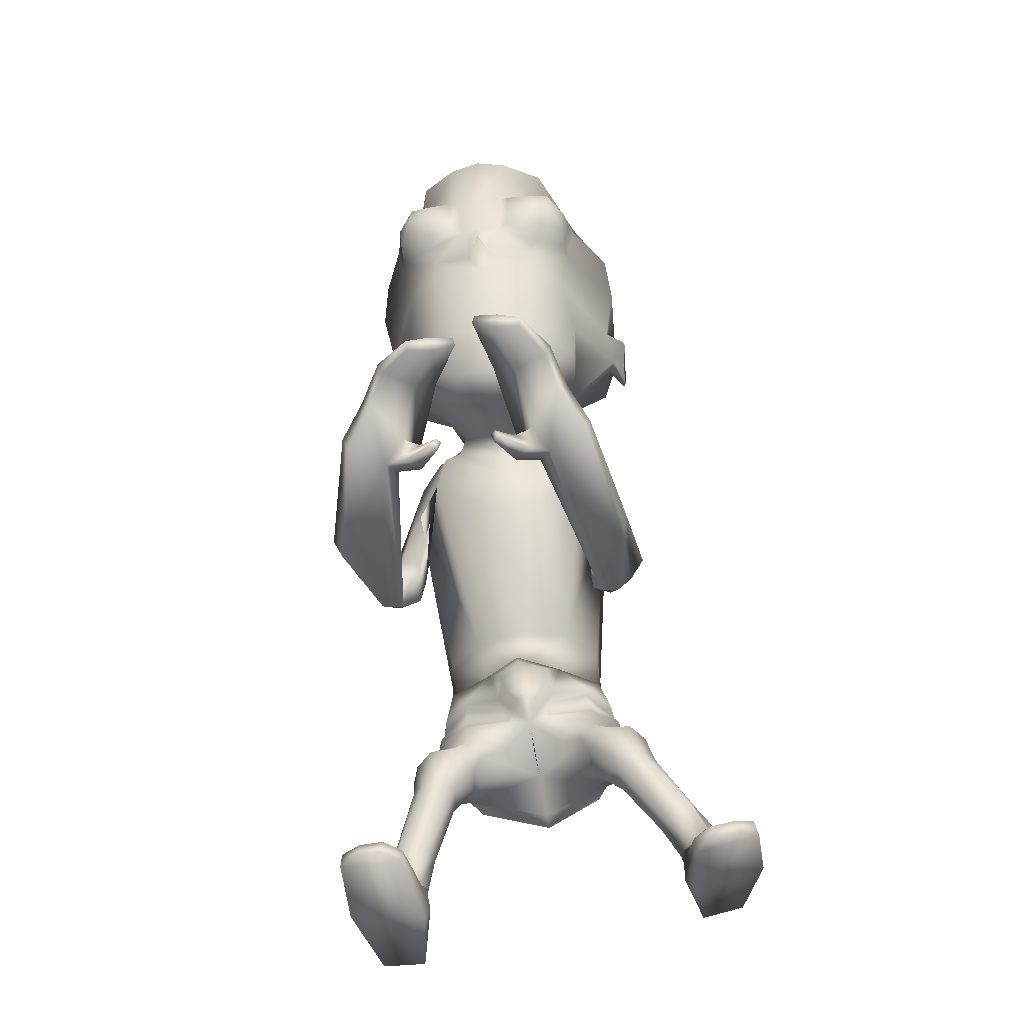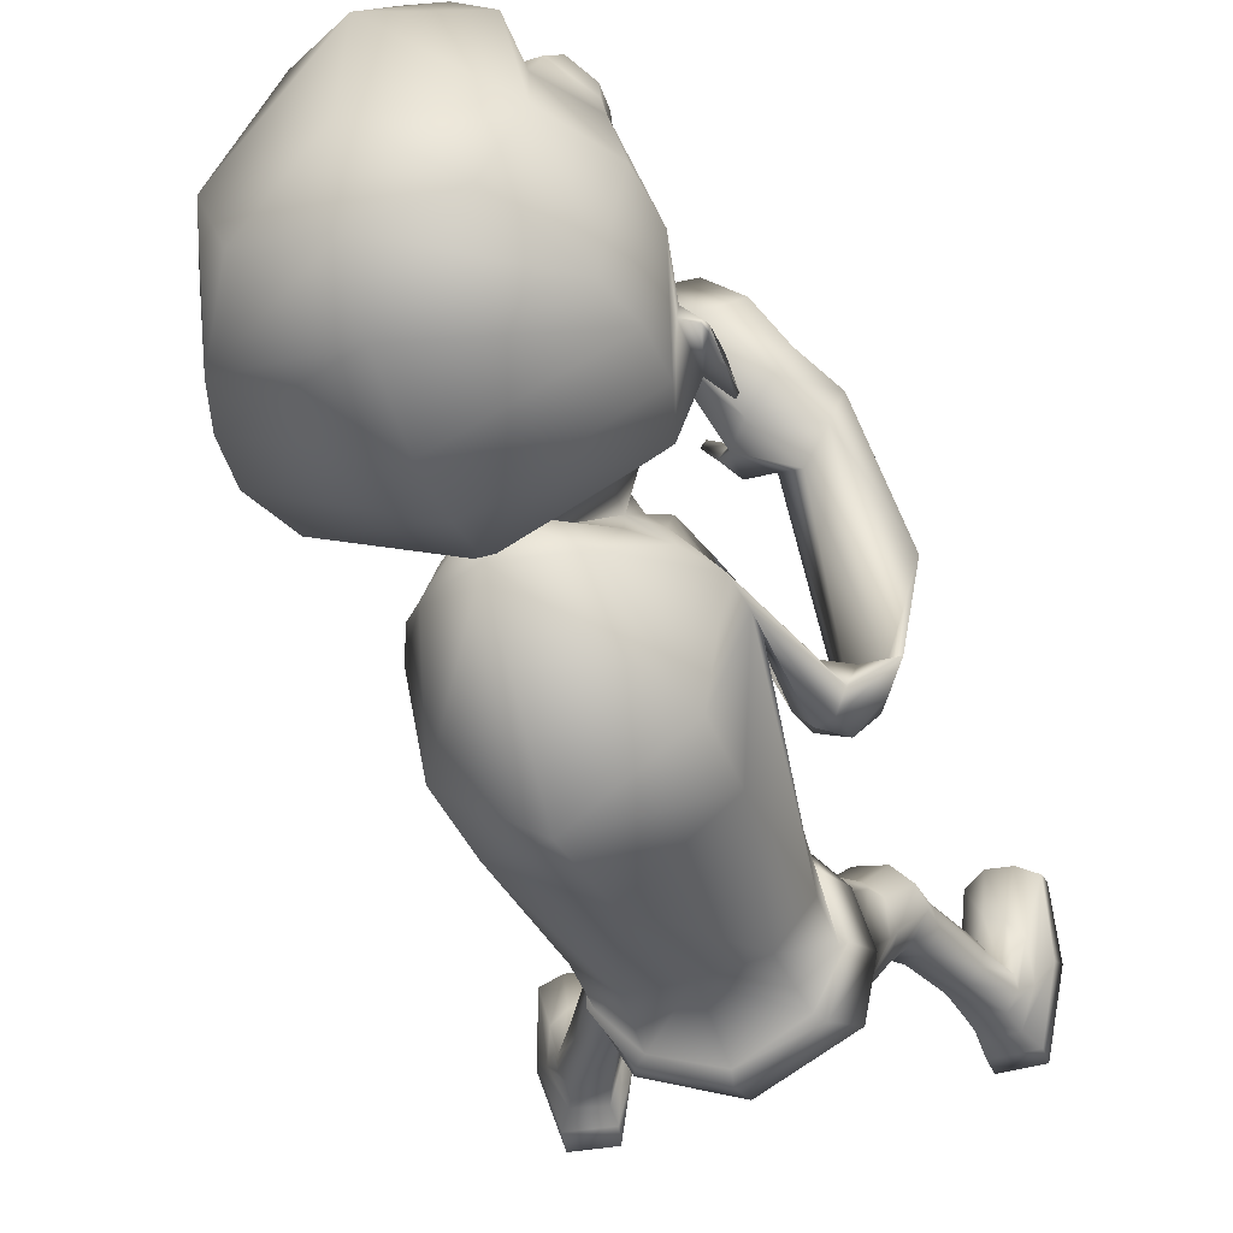
<metadata>
{"format":"obj","ext":"obj","renderer":"f3d","projection":"perspective","resolution":1024,"background":"white","views":[{"elev":-59.0,"azim":14.6,"up":"+Y"},{"elev":-18.3,"azim":-161.9,"up":"+Z"}]}
</metadata>
<code>
o untitled2:Mesh1.001
v 2.842 9.409 5.092
v 2.758 9.084 4.673
v 3.295 10.41 3.783
v 3.247 11.09 4.04
v 2.154 8.248 5.915
v 1.9 7.641 5.421
v 2.791 8.468 5.072
v 0.7122 3.521 -0.9479
v 1.824 4.091 -0.9001
v 2.125 3.528 -0.5091
v 1.78 3.321 -0.3921
v 1.291 6.401 4.822
v 1.435 6.414 4.9
v 1.331 6.597 4.928
v 1.233 6.591 4.872
v 3.487 11.39 3.662
v 3.522 11.29 3.623
v 3.497 11.31 3.55
v 3.48 11.43 3.598
v 3.211 12.68 3.164
v 1.023 13.25 2.451
v 1.133 14.07 3.248
v 3.048 13.27 3.477
v 1.251 14.42 4.172
v 2.459 14.21 4.268
v 3.417 10.33 3.316
v 3.373 10.36 3.242
v 3.441 10.7 3.517
v 3.466 10.68 3.594
v 3.234 11.28 3.826
v 3.168 10.52 3.514
v 2.568 11.73 6.64
v 1.968 11.19 7.148
v 2.128 11.15 7.165
v 2.707 11.53 6.862
v 1.86 10.35 6.925
v 2.052 10.42 6.992
v 2.345 9.991 6.481
v 2.495 10.12 6.676
v 2.95 10.56 5.986
v 2.949 10.56 6.23
v 3.106 11.32 6.11
v 3.073 11.24 6.359
v 2.497 10.95 7.184
v 2.822 11.17 7.013
v 2.451 10.57 7.096
v 2.637 10.34 6.83
v 2.995 10.6 6.574
v 3.044 11.01 6.669
v 2.842 10.74 7.004
v 2.13 4.854 -0.7739
v 1.744 4.672 -1.428
v 1.429 5.628 -1.532
v 1.914 5.773 -0.8959
v 0.8705 4.218 1.142
v 0.9984 4.239 1.017
v 1.122 4.644 0.9447
v 0.8366 4.605 1.218
v 1.333 5.577 0.552
v 1.195 5.085 0.7573
v 1.263 4.625 0.7616
v 1.842 4.826 0.5024
v 1.758 4.695 -1.158
v 1.604 3.864 -1.105
v 0.7047 3.417 -1.137
v 1.785 4.805 0.4198
v 1.993 4.933 -0.06351
v 2.114 4.984 -0.0566
v 1.827 5.762 -0.1372
v 1.311 5.596 0.4198
v 1.919 5.779 -0.08212
v 1.813 5.785 -0.9213
v 2.012 4.806 -0.6954
v 1.313 5.63 -1.387
v 0.407 5.53 -1.58
v 0.4006 5.469 -1.766
v 1.214 4.61 0.582
v 1.165 5.346 0.7797
v 1.149 5.019 0.9317
v 0.4145 6.789 -0.9008
v 1.241 6.719 -0.9829
v 0.6945 5.415 0.8701
v 1.567 6.004 0.9331
v 0.853 5.824 1.33
v 1.968 6.275 0.1864
v 1.858 6.525 -0.573
v 0.4457 9.357 -0.7076
v 1.891 9.094 -0.09448
v 2.324 8.415 2.533
v 1.077 7.068 3.047
v 2.572 8.603 1.733
v 2.576 9.072 1.518
v 0.6225 10.59 -0.3538
v 2.033 10.21 0.3887
v 2.193 8.928 2.876
v 1.114 7.777 3.426
v 2.216 7.132 6.621
v 1.826 7.312 6.689
v 1.741 7.124 6.573
v 2.157 7.003 6.541
v 2.562 9.495 1.825
v 0.949 11.67 2.026
v 1.828 10.99 1.952
v 1.916 8.957 3.043
v 1.119 8.116 3.55
v 2.278 9.362 2.364
v 2.181 9.515 2.547
v 2.332 10.07 2.082
v 0.6047 4.085 -1.647
v 2.272 4.235 -0.4931
v 1.866 4.324 0.4419
v 2.242 4.356 0.07922
v 1.152 4.227 0.618
v 1.559 3.94 0.6332
v 1.89 3.705 0.6156
v 2.201 3.82 0.3722
v 2.349 3.833 0.1091
v 2.353 3.736 -0.2788
v 0.7704 3.7 -0.2108
v 1.669 3.359 0.0542
v 1.294 3.791 0.3161
v 1.671 3.54 0.454
v 3.397 0.1672 0.5127
v 4.333 0.3608 0.4311
v 4.082 0.2387 0.6449
v 3.699 0.1528 0.6965
v 2.415 3.296 -0.3072
v 2.03 3.139 -0.2662
v 2.741 3.456 -0.05446
v 2.517 3.49 0.58
v 2.707 3.491 0.2625
v 2.116 3.378 0.76
v 1.785 3.212 0.4435
v 1.764 3.104 0.0471
v 2.593 3.096 -0.375
v 2.347 2.91 -0.4089
v 2.802 3.151 -0.1628
v 2.677 2.934 0.3869
v 2.818 3.062 0.1237
v 2.454 2.809 0.5021
v 2.201 2.759 0.2831
v 2.179 2.782 -0.07522
v 3.042 2.267 -0.6507
v 2.783 2.112 -0.6594
v 3.234 2.284 -0.4837
v 3.294 2.076 -0.1383
v 3.326 2.204 -0.301
v 3.079 1.917 -0.1205
v 2.845 1.898 -0.2151
v 2.731 1.956 -0.4416
v 3.447 1.712 -0.9481
v 3 1.611 -0.9186
v 3.642 1.723 -0.7317
v 3.536 1.541 -0.4005
v 3.664 1.643 -0.5195
v 3.349 1.411 -0.3374
v 3.143 1.36 -0.3651
v 2.972 1.422 -0.5451
v 3.585 1.466 -1.129
v 3.116 1.329 -1.105
v 3.902 1.337 -0.5946
v 3.767 0.9841 0.1669
v 3.941 1.134 -0.06144
v 3.523 0.9122 0.2807
v 3.29 0.9535 -0.02112
v 3.03 1.079 -0.455
v 3.654 0.371 0.7694
v 4.011 0.4474 0.7222
v 4.295 0.5592 0.5489
v 4.185 0.9211 -0.4377
v 3.751 1.243 -1.368
v 3.093 1.082 -1.305
v 3.013 0.7585 -0.5211
v 3.359 0.3784 0.5954
v 4.254 0.697 -0.5329
v 3.753 1.05 -1.577
v 3.114 0.913 -1.512
v 3.116 0.5252 -0.6137
v 2.237 7.736 0.8739
v 2.054 7.721 1.152
v 2.705 7.815 1.065
v 2.488 7.804 0.8115
v 2.194 7.779 1.521
v 2.534 7.811 1.497
v 2.245 7.351 1.423
v 2.76 7.449 1.415
v 3.116 7.346 1.275
v 2.833 7.273 0.9929
v 2.394 7.279 0.7858
v 2.043 7.325 1.009
v 2.894 7.163 1.384
v 2.463 7.128 1.306
v 2.247 6.74 3.942
v 2.674 6.875 4.28
v 2.982 6.199 2.65
v 3.125 6.415 2.797
v 2.926 6.66 4.661
v 2.78 6.297 4.742
v 2.279 7.038 1.034
v 2.603 6.947 1.036
v 2.138 6.453 4.383
v 1.93 6.619 4.163
v 0.8296 3.981 0.7039
v 0.7877 3.828 0.2325
v 1.927 7.299 4.577
v 2.393 7.342 4.839
v 2.663 7.152 5.155
v 1.592 7.039 4.441
v 2.502 6.908 5.309
v 1.906 6.905 4.664
v 1.644 7.75 5.779
v 2.126 7.648 5.83
v 2.531 7.435 5.831
v 1.852 7.337 5.592
v 1.477 7.495 5.656
v 2.44 7.214 5.821
v 1.827 6.537 4.473
v 1.538 6.531 4.321
v 1.599 6.817 4.631
v 1.402 6.821 4.527
v 1.369 7.331 6.644
v 1.43 7.452 6.698
v 1.791 9.028 3.451
v 1.145 8.554 3.813
v 1.781 9.327 2.974
v 1.047 11.5 2.588
v 1.686 10.83 2.378
v 1.064 11.04 2.736
v 1.431 10.59 2.559
v 1.94 10.14 2.447
v 1.008 9.453 2.812
v 1.854 9.779 3.139
v 1.009 10.74 2.609
v 0.952 11.58 2.073
v 2.906 11.31 2.614
v 1.275 7.487 5.036
v 1.812 7.507 4.885
v 2.127 9.262 3.57
v 0.9751 12.39 2.163
v 3.204 12.09 2.841
v 1.353 7.456 5.644
v 1.6 11.13 7.343
v 1.556 10.33 7.057
v 3.454 12.62 4.797
v 3.477 11.85 4.444
v 2.106 12.2 7.401
v 1.639 12.22 7.556
v 2.978 13.73 5.079
v 1.392 14.33 5.334
v 2.646 12.56 6.858
v 2.691 8.429 4.589
v 1.553 13.66 6.731
v 1.42 8.121 6.098
v 2.788 9.747 5.88
v 2.315 9.353 6.461
v 1.718 9.658 6.755
v 1.651 9.711 6.944
v 1.567 9.759 7.165
v 1.507 9.308 6.711
v 1.536 9.944 6.91
v 0.7872 4.976 1.212
v 0.7395 5.251 1.132
v 1.086 4.081 0.6956
v 0.7113 5.426 1.085
v 1.058 4.227 0.8143
v 1.705 10.18 6.889
v 1.547 10.16 6.992
v -0.1739 9.478 5.497
v -0.7916 11.17 4.552
v -0.9147 10.49 4.332
v -0.2013 9.154 5.084
v 0.6694 8.283 6.125
v -0.1433 8.537 5.49
v 0.7749 7.666 5.584
v -0.3707 3.219 -0.1258
v -0.7883 3.405 -0.1029
v -0.6403 3.98 -0.5355
v 0.3033 6.374 4.916
v 0.3867 6.558 4.95
v 0.3146 6.565 5.037
v 0.196 6.389 5.041
v -1.106 11.47 4.245
v -1.114 11.51 4.181
v -1.145 11.39 4.14
v -1.152 11.37 4.218
v -0.9443 12.74 3.673
v -0.6938 13.33 3.934
v 0.09642 14.24 4.557
v -1.155 10.42 3.914
v -1.119 10.77 4.188
v -1.114 10.79 4.108
v -1.13 10.45 3.831
v -0.8271 11.35 4.339
v -0.8559 10.6 4.04
v 0.506 11.76 6.897
v 0.4225 11.57 7.149
v 1.045 11.17 7.301
v 1.197 11.2 7.245
v 1.061 10.44 7.117
v 1.23 10.37 7.004
v 0.5523 10.16 6.923
v 0.6507 10.03 6.698
v 0.01677 10.62 6.602
v -0.04158 10.61 6.366
v -0.0614 11.29 6.753
v -0.152 11.37 6.519
v 0.338 11.21 7.326
v 0.6883 10.98 7.412
v 0.7024 10.6 7.317
v 0.4555 10.38 7.106
v 0.05316 10.65 6.947
v 0.03757 11.06 7.048
v 0.3069 10.78 7.324
v -0.9786 4.703 -0.25
v -0.9078 5.662 -0.3488
v -0.643 5.559 -1.152
v -0.7914 4.571 -1.02
v 0.5162 4.579 1.037
v 0.7152 4.21 1.059
v 0.1252 5.463 0.7934
v -0.2859 4.658 0.8658
v 0.3432 4.527 0.9044
v 0.3436 4.988 0.9001
v -0.7327 4.596 -0.7514
v -0.4017 3.749 -0.8335
v -0.2575 4.648 0.7674
v -0.7409 4.808 0.4396
v -0.6255 4.774 0.3876
v -0.5632 5.637 0.3435
v -0.6324 5.639 0.427
v 0.1075 5.495 0.6654
v -0.8229 5.681 -0.4115
v -0.8385 4.669 -0.2192
v -0.4879 5.569 -1.055
v 0.34 4.521 0.7175
v 0.4281 4.936 1.046
v 0.3376 5.244 0.9242
v -0.3766 6.675 -0.6574
v 0.04344 5.946 1.23
v -0.5915 6.19 0.7186
v -0.7814 6.448 -0.03533
v -0.7768 9.073 0.3936
v -0.2868 8.481 3.057
v -0.8007 8.64 2.403
v -0.8809 9.117 2.175
v -0.7285 10.2 0.8324
v -0.06799 9.003 3.293
v 0.257 6.936 6.77
v 0.2628 6.821 6.661
v 0.6437 6.933 6.494
v 0.6357 7.103 6.658
v -0.7652 9.559 2.433
v 0.06401 11.05 2.259
v 0.2282 9.011 3.337
v -0.17 9.572 2.955
v -0.3482 9.387 2.826
v -0.4354 10.15 2.556
v -0.9785 4.089 0.02506
v -0.7672 4.187 0.5682
v -0.2827 4.161 0.7691
v 0.4585 4.158 0.7176
v -0.5868 3.641 0.7796
v -0.1997 3.541 0.889
v 0.1079 3.809 0.824
v -0.817 3.654 0.5851
v -0.9497 3.581 0.2152
v -0.1286 3.25 0.2595
v -0.02585 3.408 0.6502
v 0.2878 3.702 0.4305
v -1.054 0.272 1.382
v -1.314 0.2923 1.622
v -1.708 0.3181 1.63
v -2.009 0.3351 1.449
v -0.5945 3.03 0.06757
v -0.9911 3.137 0.1666
v -1.225 3.241 0.5213
v -1.083 3.267 0.8118
v -0.7945 3.273 1.049
v -0.3496 3.202 1.082
v -0.1337 3.093 0.6636
v -0.2345 3.012 0.2742
v -0.8194 2.74 0.02311
v -1.091 2.866 0.1199
v -1.245 2.875 0.3762
v -1.167 2.788 0.6509
v -0.9422 2.706 0.8737
v -0.6731 2.642 0.9298
v -0.4792 2.646 0.6552
v -0.552 2.663 0.3027
v -1.072 1.848 -0.1403
v -1.353 1.934 -0.06911
v -1.5 1.907 0.1377
v -1.524 1.814 0.3344
v -1.425 1.703 0.4824
v -1.179 1.604 0.447
v -0.9752 1.641 0.301
v -0.9341 1.718 0.05601
v -1.206 1.289 -0.3692
v -1.661 1.282 -0.2846
v -1.795 1.255 -0.03723
v -1.749 1.185 0.1716
v -1.576 1.123 0.2603
v -1.353 1.049 0.2739
v -1.153 1.05 0.1961
v -1.046 1.134 -0.01741
v -1.285 0.9424 -0.53
v -1.766 0.9796 -0.4464
v -1.923 0.922 0.1092
v -1.833 0.9087 0.6652
v -1.604 0.8775 0.8845
v -1.336 0.8696 0.9589
v -1.158 0.7906 0.6049
v -1.006 0.8139 0.1084
v -1.66 0.5465 1.621
v -1.293 0.5255 1.611
v -1.984 0.5645 1.487
v -1.93 0.6127 -0.5926
v -2.103 0.5789 0.4409
v -1.255 0.5837 -0.6825
v -0.9484 0.5044 0.1336
v -1.037 0.5013 1.384
v -1.943 0.3469 -0.7175
v -2.15 0.3301 0.4396
v -1.293 0.324 -0.8052
v -1.027 0.249 0.1493
v -0.8956 7.754 1.555
v -1.144 7.829 1.335
v -1.403 7.977 1.37
v -1.531 8.003 1.677
v -1.23 7.877 2.018
v -0.9115 7.798 1.948
v -1.558 7.62 2.012
v -1.095 7.427 1.86
v -1.832 7.495 1.692
v -2.014 7.572 2.075
v -1.031 7.406 1.404
v -1.449 7.463 1.303
v -1.782 7.382 2.021
v -1.144 6.95 4.903
v -0.8323 6.827 4.48
v -1.386 7.283 1.779
v -1.897 6.474 3.237
v -1.126 6.348 5.346
v -1.266 6.723 5.337
v -2.006 6.687 3.437
v -1.323 7.188 1.482
v -0.5018 6.668 4.527
v -0.6344 6.497 4.798
v -1.673 7.167 1.613
v -0.6624 7.367 5.353
v -0.3329 7.312 4.933
v -0.8235 7.169 5.728
v -0.08279 7.043 4.678
v -0.3011 6.91 5.001
v -0.6421 6.906 5.797
v -0.02371 7.545 6.112
v 0.388 7.651 5.856
v -0.3903 7.341 6.285
v 0.4718 7.411 5.656
v 0.1061 7.276 5.779
v -0.3265 7.129 6.219
v -0.08687 6.551 4.538
v -0.3063 6.561 4.78
v -0.0282 6.813 4.858
v 0.1206 6.814 4.691
v 0.9921 7.247 6.488
v 1.013 7.133 6.4
v 0.4402 9.069 3.664
v 0.3186 9.376 3.209
v 0.3373 10.88 2.612
v 0.6246 10.62 2.699
v 0.05961 10.21 2.751
v 0.3057 9.827 3.366
v -0.8112 11.37 3.081
v 0.7183 7.532 5.046
v 0.1479 9.318 3.866
v -1.029 12.15 3.361
v -0.7856 12.69 5.317
v -0.9071 11.92 4.988
v 1.148 12.21 7.519
v -0.2256 13.78 5.471
v 0.5008 12.6 7.123
v -0.1653 8.498 5.004
v 0.07826 9.809 6.233
v 0.669 9.391 6.679
v 1.318 9.667 6.807
v 1.431 9.716 6.972
v 0.5647 4.023 0.7623
v 0.6049 4.18 0.8802
v 1.369 10.19 6.931
f 1 2 3 4
f 5 6 7 1
f 8 9 10 11
f 12 13 14 15
f 16 17 18 19
f 20 21 22 23
f 23 22 24 25
f 26 27 28 29
f 30 4 16 19
f 3 31 27 26
f 18 17 29 28
f 32 33 34 35
f 33 36 37 34
f 36 38 39 37
f 38 40 41 39
f 40 42 43 41
f 42 32 35 43
f 35 34 44 45
f 34 37 46 44
f 37 39 47 46
f 39 41 48 47
f 41 43 49 48
f 43 35 45 49
f 50 45 44 46
f 50 46 47 48
f 50 48 49 45
f 51 52 53 54
f 55 56 57 58
f 59 60 61 62
f 63 9 64 52
f 9 8 65 64
f 66 67 68 62
f 69 70 59 71
f 72 69 71 54
f 67 73 51 68
f 73 63 52 51
f 74 72 54 53
f 75 74 53 76
f 77 66 62 61
f 60 59 78 79
f 61 60 79 57
f 74 75 80 81
f 82 70 83 84
f 70 69 85 83
f 72 74 81 86
f 81 80 87 88
f 84 83 89 90
f 83 85 91 89
f 86 81 88 92
f 88 87 93 94
f 90 89 95 96
f 97 98 99 100
f 92 88 94 101
f 94 93 102 103
f 96 95 104 105
f 95 106 107 104
f 101 94 103 108
f 109 52 64 65
f 63 73 110 9
f 67 66 111 112
f 66 77 113 111
f 111 114 115 116
f 112 111 116 117
f 9 110 118 10
f 119 8 11 120
f 114 121 122 115
f 123 124 125 126
f 11 10 127 128
f 10 118 129 127
f 117 116 130 131
f 116 115 132 130
f 115 122 133 132
f 120 11 128 134
f 128 127 135 136
f 127 129 137 135
f 131 130 138 139
f 130 132 140 138
f 132 133 141 140
f 134 128 136 142
f 136 135 143 144
f 135 137 145 143
f 139 138 146 147
f 138 140 148 146
f 140 141 149 148
f 142 136 144 150
f 144 143 151 152
f 143 145 153 151
f 147 146 154 155
f 146 148 156 154
f 148 149 157 156
f 150 144 152 158
f 152 151 159 160
f 151 153 161 159
f 155 154 162 163
f 154 156 164 162
f 156 157 165 164
f 158 152 160 166
f 162 164 167 168
f 163 162 168 169
f 159 161 170 171
f 160 159 171 172
f 166 160 172 173
f 164 165 174 167
f 171 170 175 176
f 172 171 176 177
f 173 172 177 178
f 167 174 123 126
f 168 167 126 125
f 169 168 125 124
f 177 176 175 178
f 89 91 179 180
f 92 101 181 182
f 106 95 183 184
f 95 89 180 183
f 184 183 185 186
f 182 181 187 188
f 180 179 189 190
f 183 180 190 185
f 191 192 193 194
f 195 196 197 198
f 199 200 201 202
f 192 199 202 193
f 203 204 119 121
f 122 121 119 120
f 133 122 120 134
f 141 133 134 142
f 149 141 142 150
f 157 149 150 158
f 165 157 158 166
f 174 165 166 173
f 123 174 173 178
f 178 175 124 123
f 170 169 124 175
f 161 163 169 170
f 153 155 163 161
f 145 147 155 153
f 137 139 147 145
f 129 131 139 137
f 118 117 131 129
f 110 112 117 118
f 73 67 112 110
f 85 69 72 86
f 91 85 86 92
f 179 91 92 182
f 189 179 182 188
f 201 200 195 198
f 196 191 194 197
f 181 184 186 187
f 101 106 184 181
f 107 106 101 108
f 186 185 192 191
f 187 186 191 196
f 188 187 196 195
f 200 189 188 195
f 190 189 200 199
f 185 190 199 192
f 194 193 205 206
f 197 194 206 207
f 193 202 208 205
f 201 198 209 210
f 198 197 207 209
f 206 205 211 212
f 207 206 212 213
f 208 210 214 215
f 205 208 215 211
f 210 209 216 214
f 209 207 213 216
f 202 201 217 218
f 201 210 219 217
f 210 208 220 219
f 208 202 218 220
f 218 217 13 12
f 217 219 14 13
f 219 220 15 14
f 220 218 12 15
f 211 215 221 222
f 212 211 222 98
f 213 212 98 97
f 216 213 97 100
f 214 216 100 99
f 215 214 99 221
f 99 98 222 221
f 105 104 223 224
f 225 223 104 107
f 103 102 226 227
f 227 226 228 229
f 229 225 230 227
f 225 107 108 230
f 230 108 103 227
f 229 228 231 225
f 232 233 234 235
f 236 224 223 237
f 238 232 235 31 3
f 235 234 239 240
f 236 237 6 241
f 242 243 36 33
f 244 245 20 23
f 242 33 246 247
f 248 244 23 25
f 249 248 25 24
f 240 239 21 20
f 245 4 30 240 20
f 32 244 248 250
f 42 245 244 32
f 40 4 245 42
f 251 238 3 2
f 246 33 32 250
f 246 250 252 247
f 252 250 248 249
f 6 5 253 241
f 6 237 251 7
f 223 238 251 237
f 225 232 238 223
f 225 231 233 232
f 30 31 235 240
f 4 3 17 16
f 31 30 19 18
f 31 18 28 27
f 17 3 26 29
f 254 40 38 255
f 4 40 254 1
f 256 257 258 259
f 260 258 257 256
f 255 259 253 5
f 254 255 5 1
f 7 251 2 1
f 38 256 259 255
f 261 79 78 262
f 62 68 71 59
f 54 71 68 51
f 52 109 76 53
f 58 57 79 261
f 111 113 263 114
f 70 82 264 59
f 263 113 265 203
f 113 77 61 265
f 59 264 262 78
f 203 265 56 55
f 265 61 57 56
f 263 203 121 114
f 36 266 256 38
f 243 267 266 36
f 256 266 267 260
f 268 269 270 271
f 272 268 273 274
f 8 275 276 277
f 278 279 280 281
f 282 283 284 285
f 286 287 22 21
f 287 288 24 22
f 289 290 291 292
f 293 283 282 269
f 270 289 292 294
f 284 291 290 285
f 295 296 297 298
f 298 297 299 300
f 300 299 301 302
f 302 301 303 304
f 304 303 305 306
f 306 305 296 295
f 296 307 308 297
f 297 308 309 299
f 299 309 310 301
f 301 310 311 303
f 303 311 312 305
f 305 312 307 296
f 313 309 308 307
f 313 311 310 309
f 313 307 312 311
f 314 315 316 317
f 55 58 318 319
f 320 321 322 323
f 324 317 325 277
f 277 325 65 8
f 326 321 327 328
f 329 330 320 331
f 332 315 330 329
f 328 327 314 333
f 333 314 317 324
f 334 316 315 332
f 75 76 316 334
f 335 322 321 326
f 323 336 337 320
f 322 318 336 323
f 334 338 80 75
f 82 84 339 331
f 331 339 340 329
f 332 341 338 334
f 338 342 87 80
f 84 90 343 339
f 339 343 344 340
f 341 345 342 338
f 342 346 93 87
f 90 96 347 343
f 348 349 350 351
f 345 352 346 342
f 346 353 102 93
f 96 105 354 347
f 347 354 355 356
f 352 357 353 346
f 109 65 325 317
f 324 277 358 333
f 328 359 360 326
f 326 360 361 335
f 360 362 363 364
f 359 365 362 360
f 277 276 366 358
f 119 367 275 8
f 364 363 368 369
f 370 371 372 373
f 275 374 375 276
f 276 375 376 366
f 365 377 378 362
f 362 378 379 363
f 363 379 380 368
f 367 381 374 275
f 374 382 383 375
f 375 383 384 376
f 377 385 386 378
f 378 386 387 379
f 379 387 388 380
f 381 389 382 374
f 382 390 391 383
f 383 391 392 384
f 385 393 394 386
f 386 394 395 387
f 387 395 396 388
f 389 397 390 382
f 390 398 399 391
f 391 399 400 392
f 393 401 402 394
f 394 402 403 395
f 395 403 404 396
f 397 405 398 390
f 398 406 407 399
f 399 407 408 400
f 401 409 410 402
f 402 410 411 403
f 403 411 412 404
f 405 413 406 398
f 410 414 415 411
f 409 416 414 410
f 407 417 418 408
f 406 419 417 407
f 413 420 419 406
f 411 415 421 412
f 417 422 423 418
f 419 424 422 417
f 420 425 424 419
f 415 371 370 421
f 414 372 371 415
f 416 373 372 414
f 424 425 423 422
f 343 426 427 344
f 345 428 429 352
f 356 430 431 347
f 347 431 426 343
f 430 432 433 431
f 428 434 435 429
f 426 436 437 427
f 431 433 436 426
f 438 439 440 441
f 442 443 444 445
f 446 447 448 449
f 441 440 447 446
f 203 369 119 204
f 368 367 119 369
f 380 381 367 368
f 388 389 381 380
f 396 397 389 388
f 404 405 397 396
f 412 413 405 404
f 421 420 413 412
f 370 425 420 421
f 425 370 373 423
f 418 423 373 416
f 408 418 416 409
f 400 408 409 401
f 392 400 401 393
f 384 392 393 385
f 376 384 385 377
f 366 376 377 365
f 358 366 365 359
f 333 358 359 328
f 340 341 332 329
f 344 345 341 340
f 427 428 345 344
f 437 434 428 427
f 448 443 442 449
f 445 444 439 438
f 429 435 432 430
f 352 429 430 356
f 355 357 352 356
f 432 438 441 433
f 435 445 438 432
f 434 442 445 435
f 449 442 434 437
f 436 446 449 437
f 433 441 446 436
f 439 450 451 440
f 444 452 450 439
f 440 451 453 447
f 448 454 455 443
f 443 455 452 444
f 450 456 457 451
f 452 458 456 450
f 453 459 460 454
f 451 457 459 453
f 454 460 461 455
f 455 461 458 452
f 447 462 463 448
f 448 463 464 454
f 454 464 465 453
f 453 465 462 447
f 462 278 281 463
f 463 281 280 464
f 464 280 279 465
f 465 279 278 462
f 457 466 467 459
f 456 351 466 457
f 458 348 351 456
f 461 349 348 458
f 460 350 349 461
f 459 467 350 460
f 350 467 466 351
f 105 224 468 354
f 469 355 354 468
f 353 470 226 102
f 470 471 228 226
f 471 470 472 469
f 469 472 357 355
f 472 470 353 357
f 471 469 231 228
f 473 474 234 233
f 236 475 468 224
f 476 270 294 474 473
f 474 477 239 234
f 236 241 274 475
f 242 298 300 243
f 478 287 286 479
f 242 247 480 298
f 481 288 287 478
f 249 24 288 481
f 477 286 21 239
f 479 286 477 293 269
f 295 482 481 478
f 306 295 478 479
f 304 306 479 269
f 483 271 270 476
f 480 482 295 298
f 480 247 252 482
f 252 249 481 482
f 274 241 253 272
f 274 273 483 475
f 468 475 483 476
f 469 468 476 473
f 469 473 233 231
f 293 477 474 294
f 269 282 285 270
f 294 284 283 293
f 294 292 291 284
f 285 290 289 270
f 484 485 302 304
f 269 268 484 304
f 486 259 258 487
f 260 486 487 258
f 485 272 253 259
f 484 268 272 485
f 273 268 271 483
f 302 485 259 486
f 261 262 337 336
f 321 320 330 327
f 315 314 327 330
f 317 316 76 109
f 58 261 336 318
f 360 364 488 361
f 331 320 264 82
f 488 203 489 361
f 361 489 322 335
f 320 337 262 264
f 203 55 319 489
f 489 319 318 322
f 488 364 369 203
f 300 302 486 490
f 243 300 490 267
f 486 260 267 490

</code>
